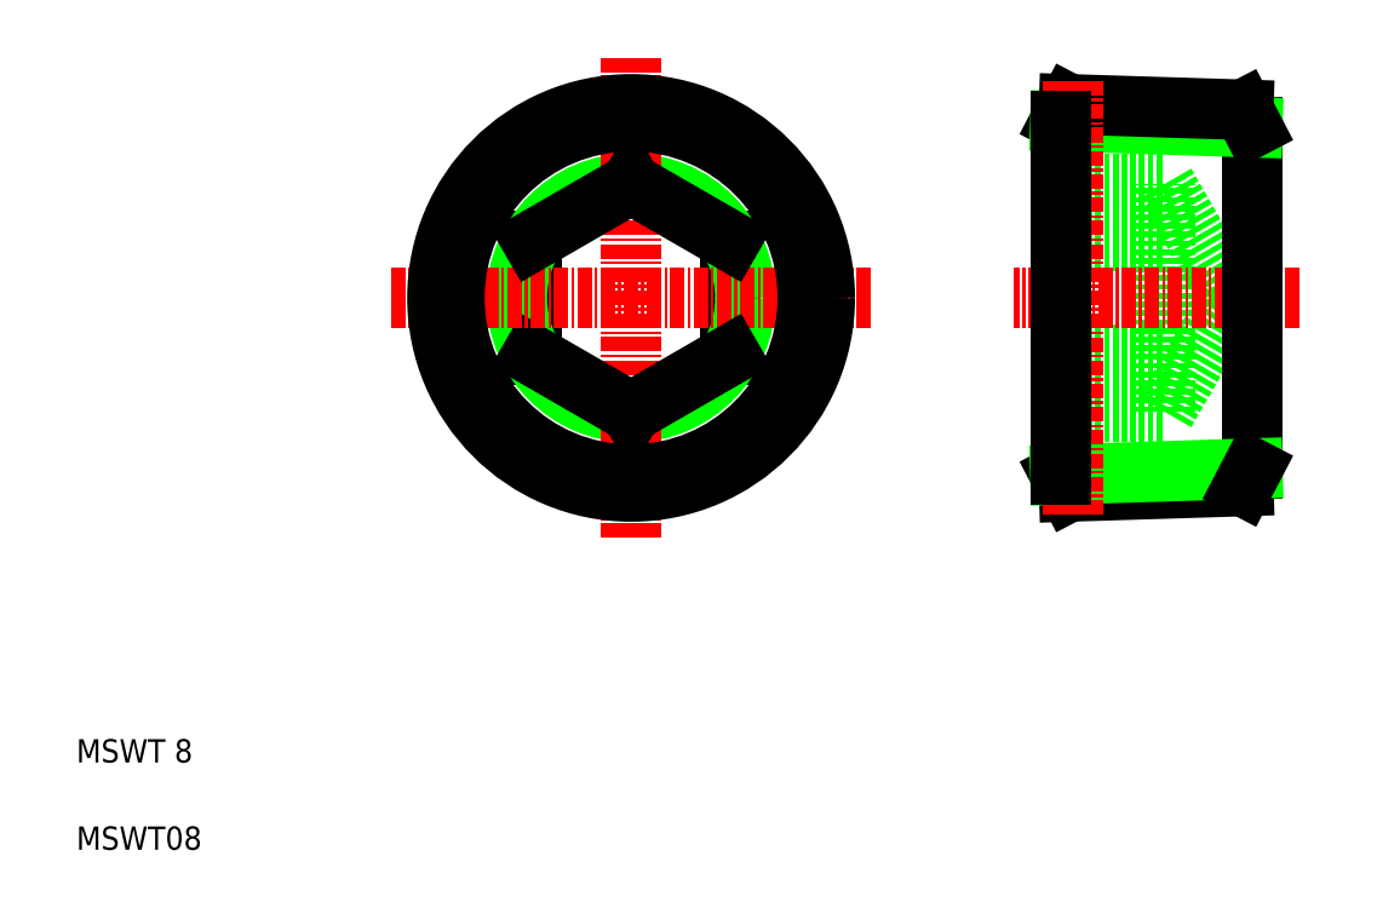
<metadata>
{"format":"dxf","ext":"dxf","renderer":"ezdxf+matplotlib","layout":"modelspace","background":"white","min_lineweight":24,"dpi":150}
</metadata>
<code>
0
SECTION
2
ENTITIES
0
LINE
8
0
10
61.16
20
57.33
30
0
11
61.16
21
47.51
31
0
0
LINE
8
0
10
44.16
20
47.51
30
0
11
44.16
21
57.33
31
0
0
CIRCLE
8
0
10
52.66
20
52.42
30
0
40
9.815
0
LINE
8
CENTER
10
52.66
20
73.06
30
0
11
52.66
21
31.79
31
0
0
TEXT
8
0
10
5
20
5
30
0
40
2
1
MSWT08
0
TEXT
8
0
10
5
20
12.5
30
0
40
2
1
MSWT 8
0
LINE
8
0
10
52.66
20
42.61
30
0
11
44.16
21
47.51
31
0
0
LINE
8
CENTER
10
32.02
20
52.42
30
0
11
73.29
21
52.42
31
0
0
LINE
8
0
10
61.16
20
47.51
30
0
11
52.66
21
42.61
31
0
0
LINE
8
0
10
44.16
20
57.33
30
0
11
52.66
21
62.24
31
0
0
LINE
8
0
10
52.66
20
62.24
30
0
11
61.16
21
57.33
31
0
0
LINE
8
0
10
98.53
20
62.24
30
0
11
104.2
21
52.42
31
0
0
LINE
8
0
10
98.53
20
42.61
30
0
11
98.53
21
62.24
31
0
0
LINE
8
0
10
89.53
20
42.61
30
0
11
98.53
21
42.61
31
0
0
LINE
8
0
10
89.53
20
47.51
30
0
11
98.53
21
47.51
31
0
0
LINE
8
0
10
89.53
20
52.42
30
0
11
89.53
21
52.42
31
0
0
LINE
8
0
10
98.53
20
42.61
30
0
11
104.2
21
52.42
31
0
0
LINE
8
0
10
89.53
20
62.24
30
0
11
98.53
21
62.24
31
0
0
LINE
8
0
10
89.53
20
57.33
30
0
11
98.53
21
57.33
31
0
0
LINE
8
CENTER
10
110
20
52.42
30
0
11
85.53
21
52.42
31
0
0
LINE
8
0
10
89.53
20
37.24
30
0
11
90.29
21
35.79
31
0
0
LINE
8
0
10
89.53
20
67.6
30
0
11
90.29
21
69.06
31
0
0
LINE
8
0
10
106
20
37.76
30
0
11
106
21
67.09
31
0
0
LINE
8
0
10
90.29
20
35.79
30
0
11
105.2
21
36.25
31
0
0
LINE
8
0
10
89.53
20
37.24
30
0
11
106
21
37.76
31
0
0
LINE
8
0
10
106
20
37.76
30
0
11
105.2
21
36.25
31
0
0
LINE
8
0
10
89.53
20
67.6
30
0
11
106
21
67.09
31
0
0
LINE
8
0
10
90.29
20
69.06
30
0
11
105.2
21
68.59
31
0
0
LINE
8
0
10
106
20
67.09
30
0
11
105.2
21
68.59
31
0
0
LINE
8
CENTER
10
90.63
20
33.8
30
0
11
90.63
21
71.05
31
0
0
LINE
8
0
10
89.53
20
37.24
30
0
11
89.53
21
67.6
31
0
0
CIRCLE
8
0
10
52.66
20
52.42
30
0
40
16.64
0
CIRCLE
8
0
10
52.66
20
52.42
30
0
40
15.18
0
ENDSEC
0
EOF

</code>
